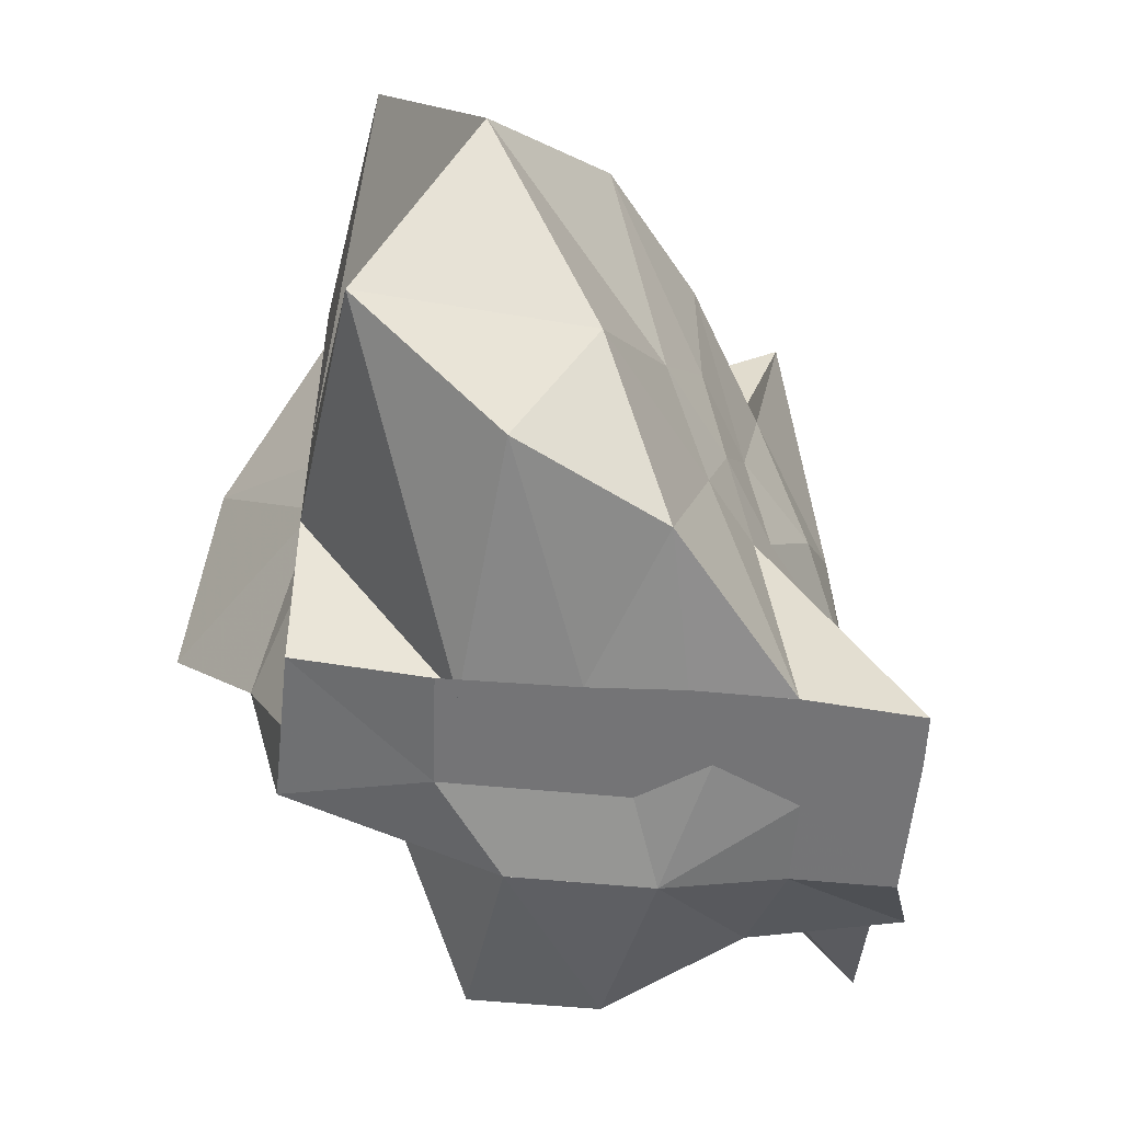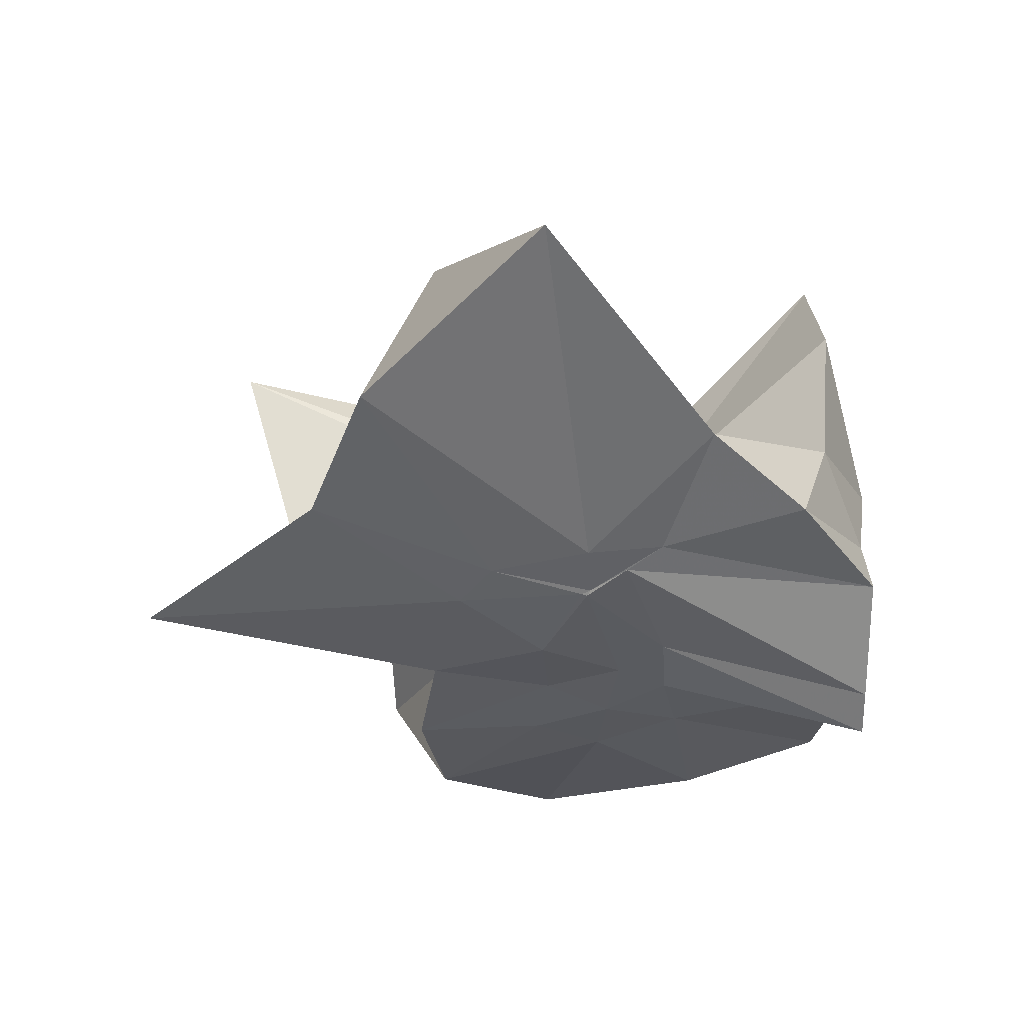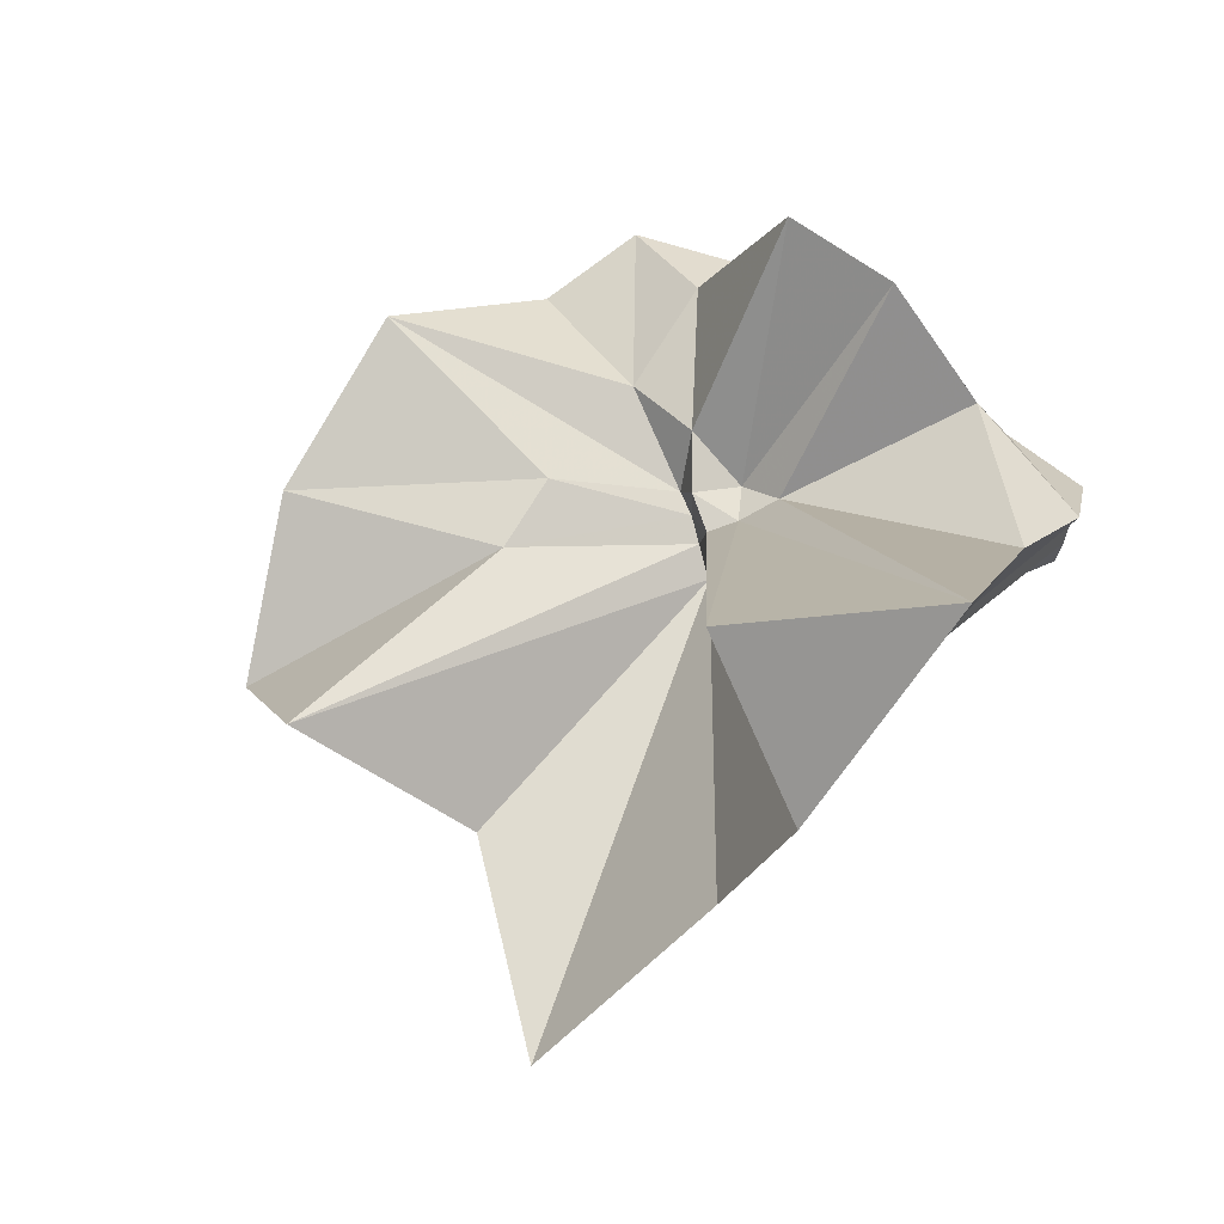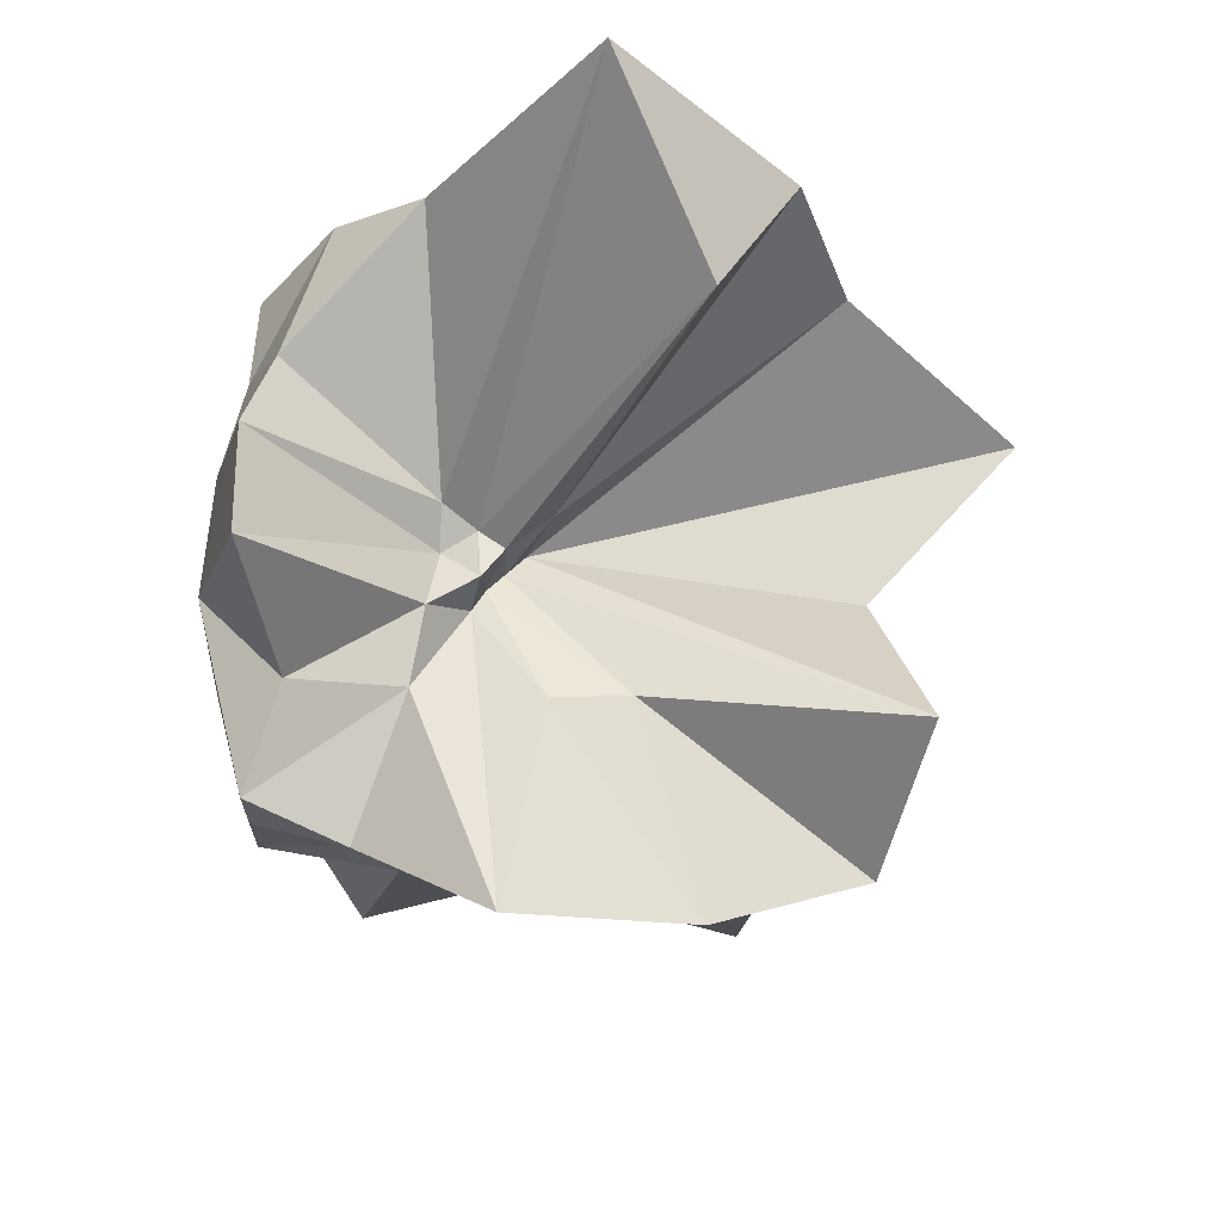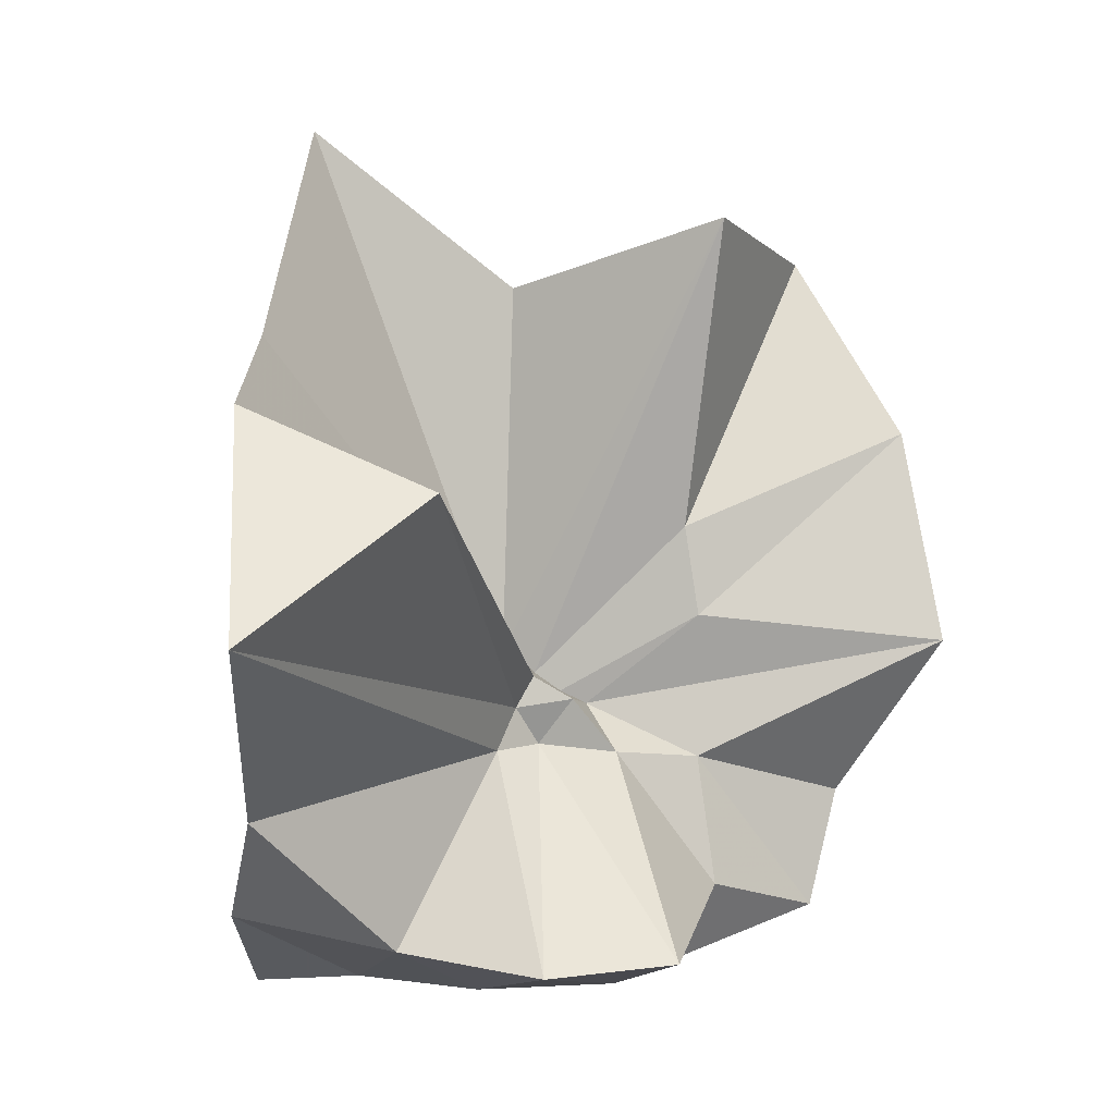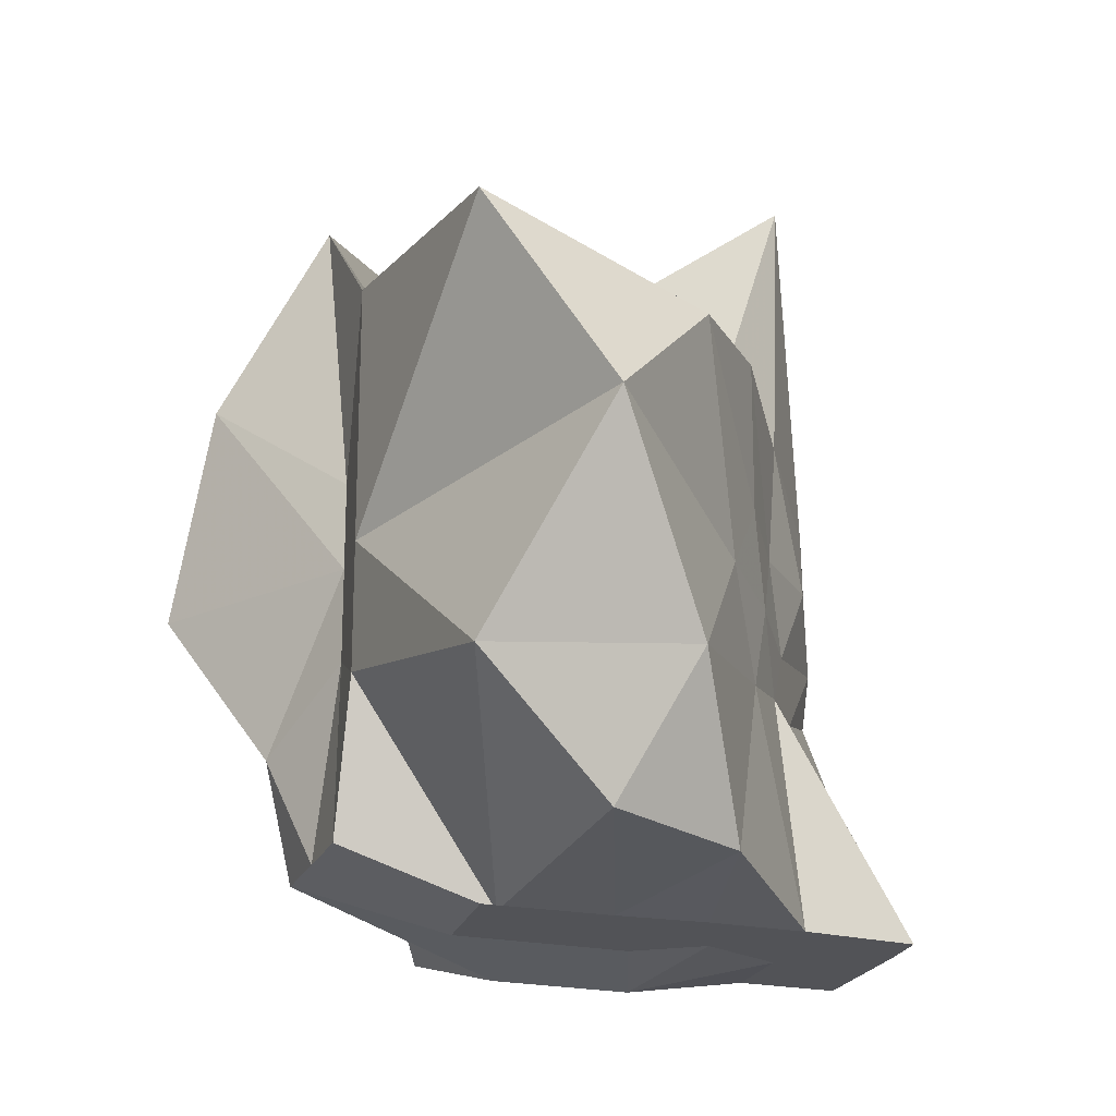
<metadata>
{"format":"obj","ext":"obj","renderer":"f3d","projection":"perspective","resolution":1024,"background":"white","views":[{"elev":-56.3,"azim":-5.8,"up":"+Z"},{"elev":25.1,"azim":89.8,"up":"+Y"},{"elev":66.4,"azim":39.0,"up":"+Y"},{"elev":66.4,"azim":-85.4,"up":"+Y"},{"elev":4.4,"azim":168.8,"up":"+Z"},{"elev":-22.4,"azim":-19.4,"up":"+Z"}]}
</metadata>
<code>
v -0.6087 -0.0831 0.2561
v -0.5894 -0.08236 -0.3569
v -0.3882 -0.03175 -0.0596
v -0.3804 -0.0007535 0.03352
v -0.3294 0.213 0.1593
v -0.4823 0.2871 0.09038
v -0.6125 -0.004507 -0.09076
v -0.6434 -0.03702 -0.1082
v -0.7622 0.003415 -0.0375
v -0.9599 -0.02266 0.123
v -0.8666 -0.1373 0.01908
v -0.8745 -0.2 0.02248
v -0.8432 -0.4321 0.159
v -0.6378 -0.409 0.09139
v -0.5459 -0.2808 -0.01871
v -0.4993 -0.2026 -0.02824
v -0.4304 -0.1205 -0.02072
v -0.3882 -0.02745 -0.06871
v -0.3726 0.0235 -0.06542
v -0.3085 0.3929 -0.01816
v -0.5963 -0.003577 -0.1185
v -0.6466 0.004543 -0.1109
v -0.6664 -0.03343 -0.1198
v -0.9814 0.03733 -0.06151
v -0.8666 -0.1373 -0.06019
v -0.8745 -0.2 -0.05458
v -0.8745 -0.2003 -0.05982
v -0.7509 -0.509 -0.034
v -0.5841 -0.3253 -0.08776
v -0.5238 -0.2467 -0.0947
v -0.4759 -0.1702 -0.1051
v -0.3882 -0.03349 -0.06555
v -0.3726 0.03021 -0.141
v -0.3412 0.1681 -0.1859
v -0.5764 0.01197 -0.1546
v -0.6185 -0.01272 -0.1528
v -0.6839 0.01621 -0.1579
v -0.762 0.001721 -0.1658
v -0.9059 -0.04358 -0.2074
v -0.8666 -0.1373 -0.1451
v -0.8745 -0.2 -0.1765
v -0.8489 -0.4517 -0.236
v -0.6488 -0.418 -0.201
v -0.5454 -0.2712 -0.173
v -0.4979 -0.2017 -0.1565
v -0.4511 -0.1277 -0.151
v -0.3804 4.352e-05 -0.106
v -0.3333 0.0902 -0.2784
v -0.4744 0.09017 -0.3151
v -0.5876 0.1732 -0.3257
v -0.702 0.183 -0.3156
v -0.7725 0.02745 -0.2784
v -0.8745 -0.01961 -0.3098
v -0.8745 -0.08997 -0.3098
v -0.8745 -0.1578 -0.3098
v -0.7367 -0.1668 -0.3569
v -0.7189 -0.3947 -0.3333
v -0.5869 -0.3276 -0.3363
v -0.4716 -0.1922 -0.3569
v -0.3671 -0.1843 -0.3569
v -0.3647 -0.1381 -0.3569
v -0.3647 -0.01177 -0.3569
v -0.3958 -0.04314 0.06634
v -0.3647 0.0765 0.2138
v -0.5767 -0.004309 -0.04938
v -0.6215 -0.04615 -0.09247
v -0.7514 -0.004491 0.04207
v -0.8808 -0.103 0.2784
v -0.8745 -0.2 0.1756
v -0.6506 -0.1921 0.01621
v -0.5488 -0.2884 0.1153
v -0.4769 -0.171 0.09588
v -0.4275 -0.07965 0.3953
v -0.5945 -0.06016 -0.07467
v -0.7722 0.05077 0.3166
v -0.6408 -0.1016 -0.05718
v -0.5994 -0.08562 -0.1455
v -0.4545 -0.01177 -0.3569
v -0.5608 -0.003918 -0.3726
v -0.6863 -0.003918 -0.3726
v -0.6863 -0.003918 -0.3726
v -0.749 -0.08236 -0.3569
v -0.7563 -0.1838 -0.3569
v -0.6404 -0.1867 -0.3569
v -0.5589 -0.1922 -0.3569
v -0.4691 -0.1922 -0.3569
v -0.4557 -0.0876 -0.3569
v -0.5608 -0.003918 -0.3725
v -0.6078 -0.003917 -0.3726
v -0.6417 -0.08237 -0.3568
v -0.6192 -0.185 -0.3569
v -0.5307 -0.1214 -0.3569
f 3 18 4
f 4 18 19
f 4 19 5
f 5 19 20
f 5 20 6
f 6 20 21
f 6 21 7
f 7 21 22
f 7 22 8
f 8 22 23
f 8 23 9
f 9 23 24
f 9 24 10
f 10 24 25
f 10 25 11
f 11 25 26
f 11 26 12
f 12 26 27
f 12 27 13
f 13 27 28
f 13 28 14
f 14 28 29
f 14 29 15
f 15 29 30
f 15 30 16
f 16 30 31
f 16 31 17
f 17 31 32
f 17 32 3
f 3 32 18
f 18 33 19
f 19 33 34
f 19 34 20
f 20 34 35
f 20 35 21
f 21 35 36
f 21 36 22
f 22 36 37
f 22 37 23
f 23 37 38
f 23 38 24
f 24 38 39
f 24 39 25
f 25 39 40
f 25 40 26
f 26 40 41
f 26 41 27
f 27 41 42
f 27 42 28
f 28 42 43
f 28 43 29
f 29 43 44
f 29 44 30
f 30 44 45
f 30 45 31
f 31 45 46
f 31 46 32
f 32 46 47
f 32 47 18
f 18 47 33
f 33 48 34
f 34 48 49
f 34 49 35
f 35 49 50
f 35 50 36
f 36 50 51
f 36 51 37
f 37 51 52
f 37 52 38
f 38 52 53
f 38 53 39
f 39 53 54
f 39 54 40
f 40 54 55
f 40 55 41
f 41 55 56
f 41 56 42
f 42 56 57
f 42 57 43
f 43 57 58
f 43 58 44
f 44 58 59
f 44 59 45
f 45 59 60
f 45 60 46
f 46 60 61
f 46 61 47
f 47 61 62
f 47 62 33
f 33 62 48
f 63 64 73
f 64 74 73
f 64 65 74
f 65 66 74
f 66 75 74
f 66 67 75
f 67 68 75
f 68 76 75
f 68 69 76
f 69 70 76
f 70 77 76
f 70 71 77
f 71 72 77
f 72 73 77
f 72 63 73
f 78 88 79
f 79 88 89
f 79 89 80
f 80 89 81
f 81 89 90
f 81 90 82
f 82 90 83
f 83 90 91
f 83 91 84
f 84 91 85
f 85 91 92
f 85 92 86
f 86 92 87
f 87 92 88
f 87 88 78
f 3 4 63
f 63 4 64
f 4 5 64
f 64 5 65
f 5 6 65
f 6 7 65
f 65 7 66
f 7 8 66
f 66 8 67
f 8 9 67
f 9 10 67
f 67 10 68
f 10 11 68
f 68 11 69
f 11 12 69
f 12 13 69
f 69 13 70
f 13 14 70
f 70 14 71
f 14 15 71
f 15 16 71
f 71 16 72
f 16 17 72
f 72 17 63
f 17 3 63
f 48 78 49
f 49 78 79
f 49 79 50
f 50 79 80
f 50 80 51
f 51 80 52
f 52 80 81
f 52 81 53
f 53 81 82
f 53 82 54
f 54 82 55
f 55 82 83
f 55 83 56
f 56 83 84
f 56 84 57
f 57 84 58
f 58 84 85
f 58 85 59
f 59 85 86
f 59 86 60
f 60 86 61
f 61 86 87
f 61 87 62
f 62 87 78
f 62 78 48
f 73 74 1
f 74 75 1
f 75 76 1
f 76 77 1
f 77 73 1
f 89 88 2
f 90 89 2
f 91 90 2
f 92 91 2
f 88 92 2

</code>
